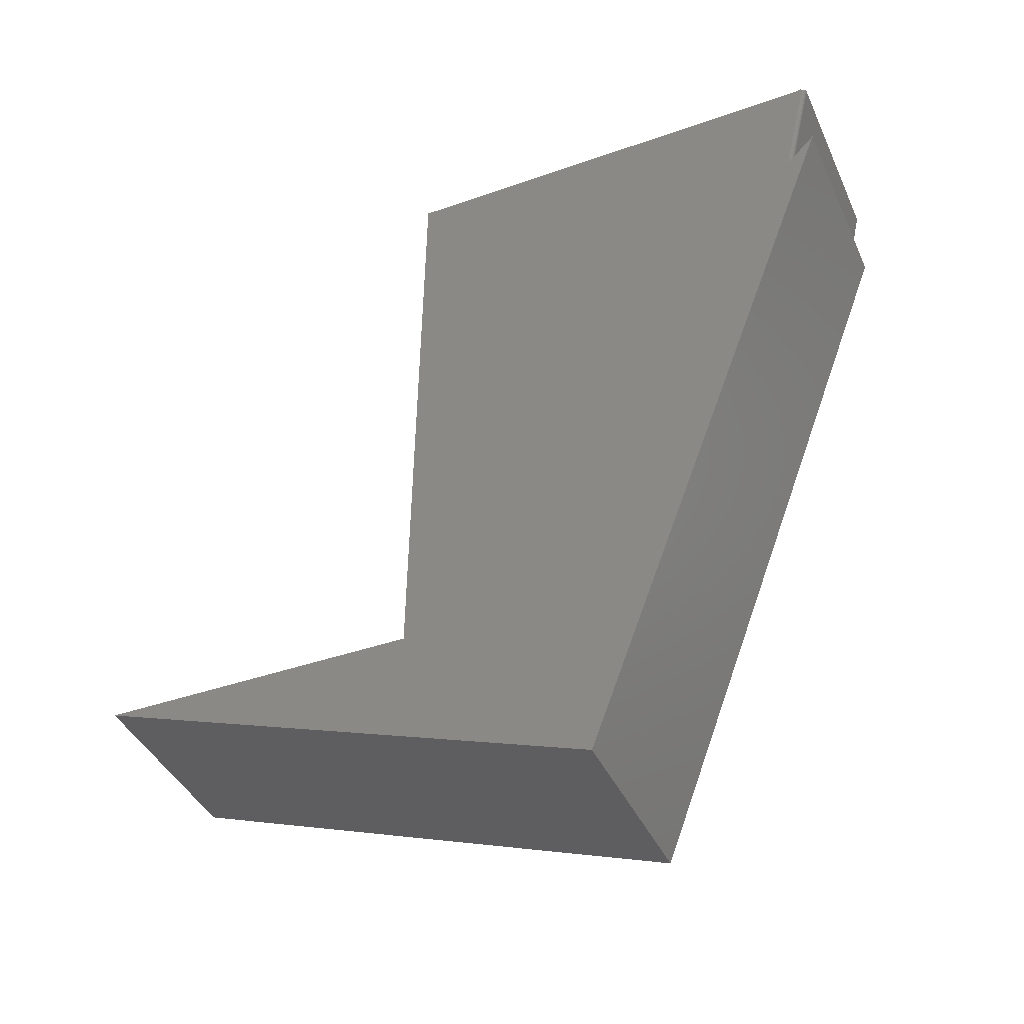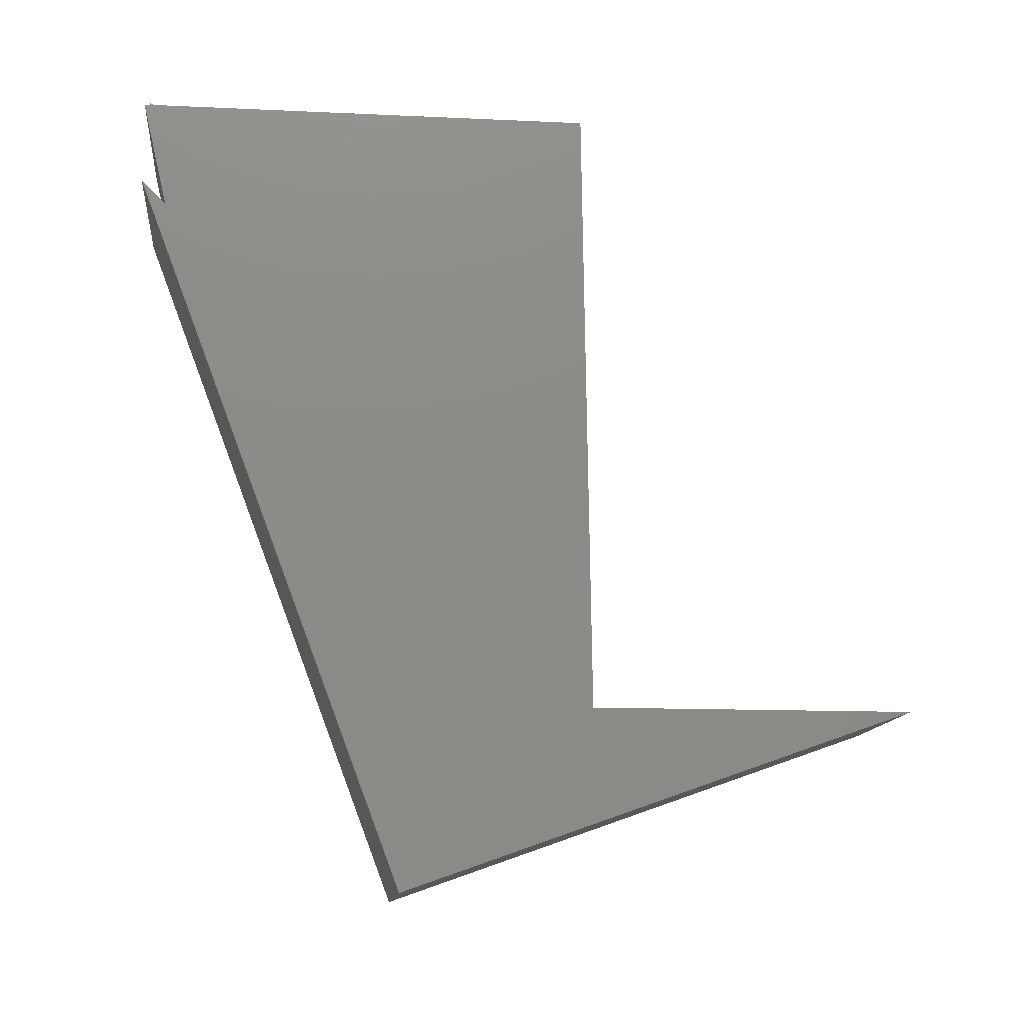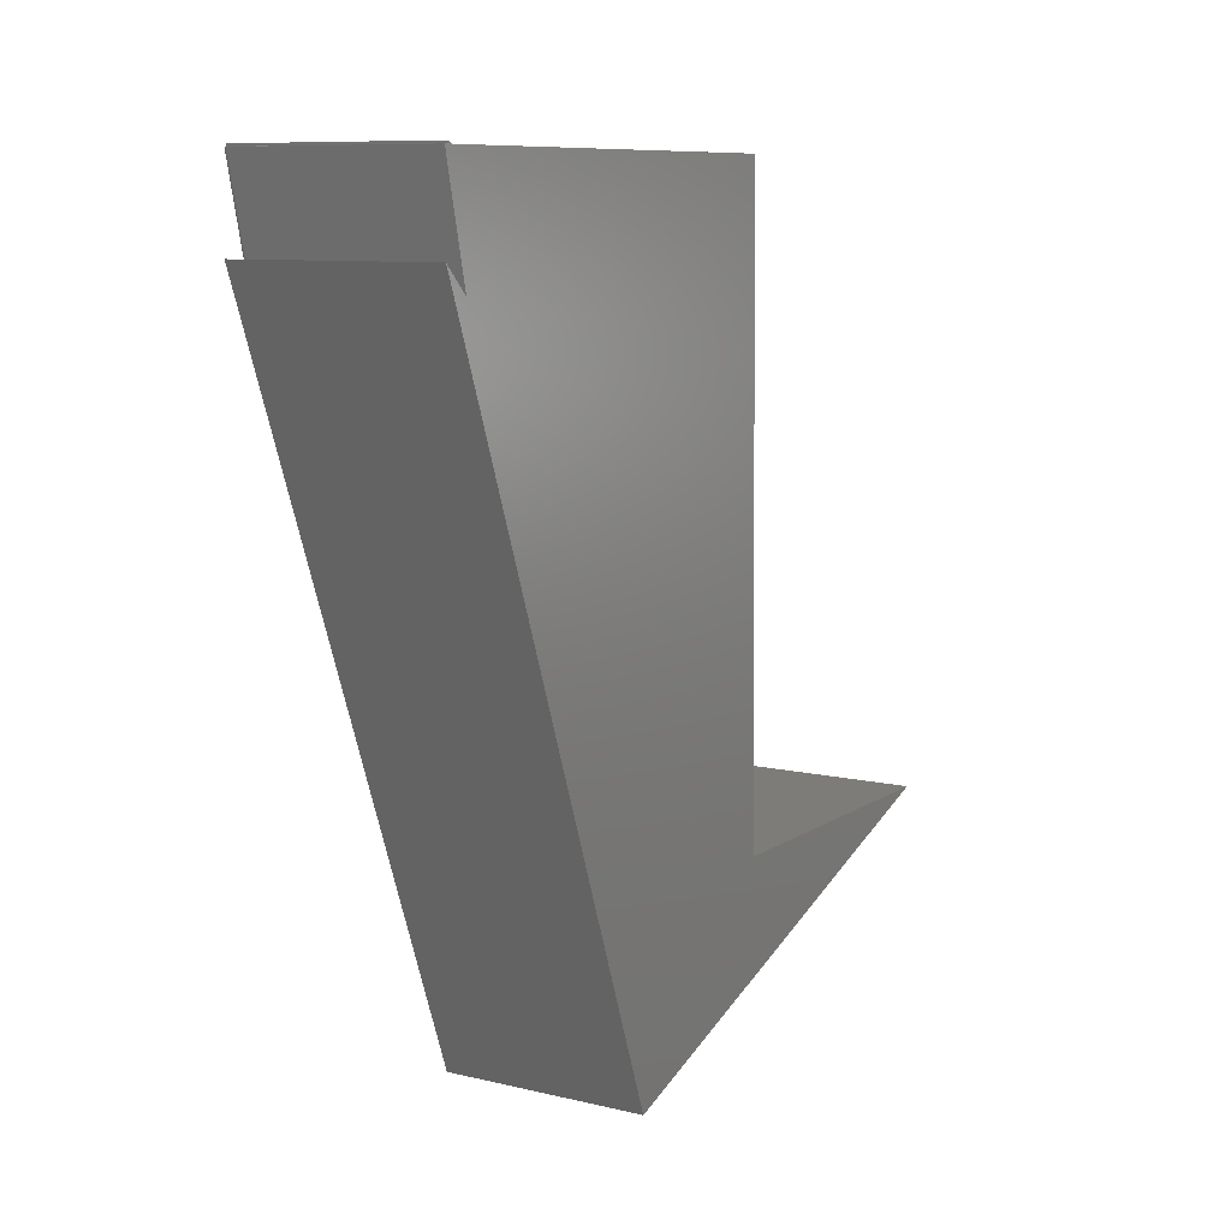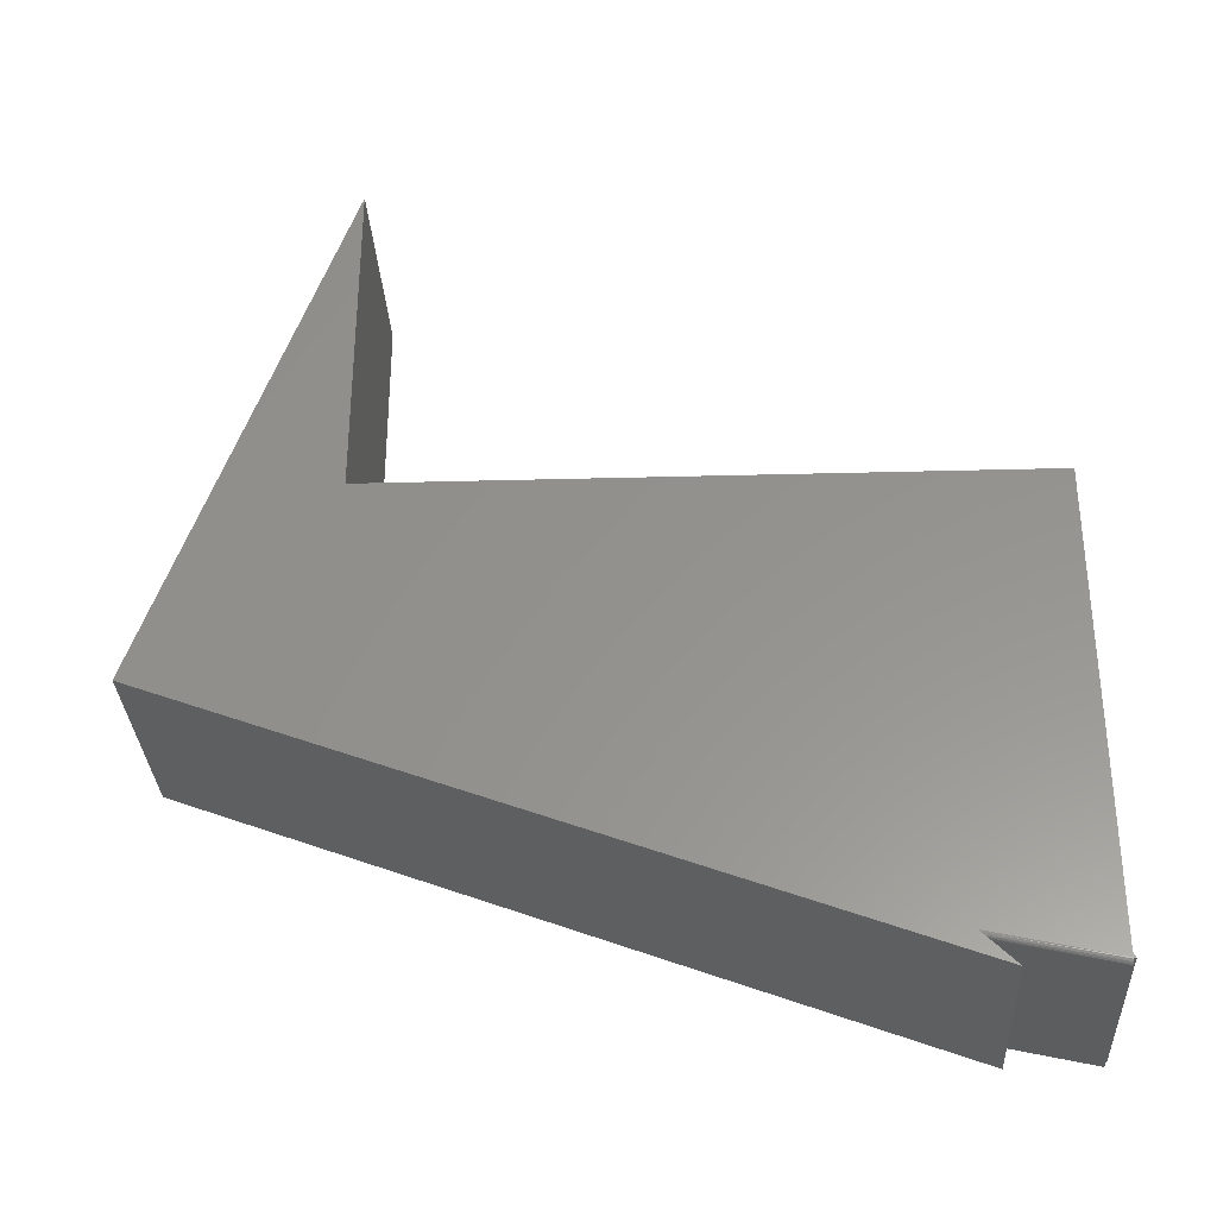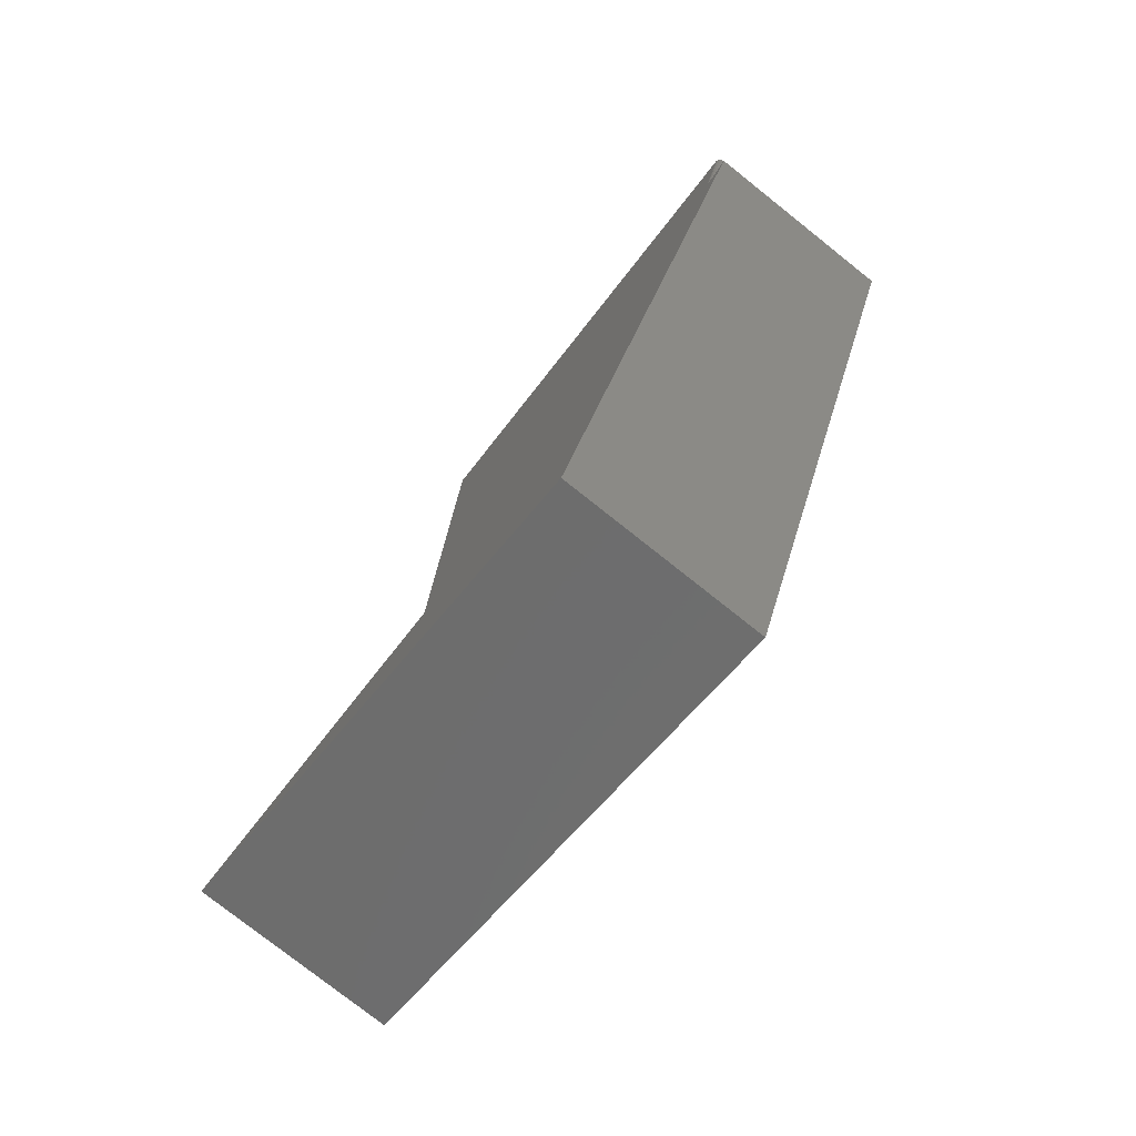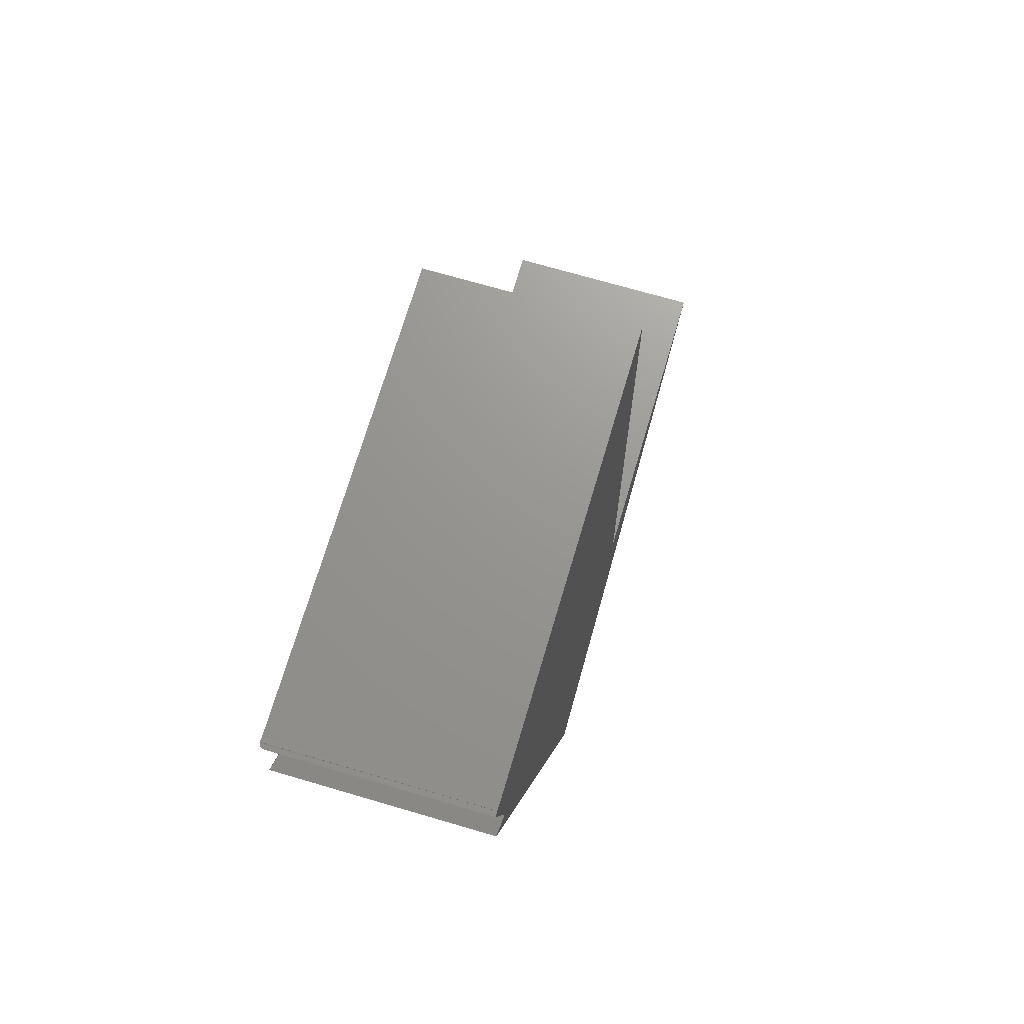
<metadata>
{"format":"stl","ext":"stl","renderer":"f3d","projection":"perspective","resolution":1024,"background":"white","views":[{"elev":-41.3,"azim":-66.9,"up":"+Z"},{"elev":-13.0,"azim":84.0,"up":"+Z"},{"elev":9.4,"azim":31.7,"up":"+Z"},{"elev":-32.3,"azim":-86.8,"up":"+Y"},{"elev":-77.9,"azim":-38.4,"up":"+Z"},{"elev":70.4,"azim":16.4,"up":"+Z"}]}
</metadata>
<code>
# stl→obj: 32 verts, 59 faces
v 0.3359 -0.7416 0.6912
v 0.3359 -0.7344 0.6912
v 0.3359 -0.7422 0.6953
v 0.3359 0.01447 -0.3326
v 0.3359 0.0008224 0.6912
v 0.3359 -0.75 0.6912
v 0.3359 -0.709 0.5137
v 0.3359 -0.2995 -0.633
v 0.3359 0.5469 -0.3326
v 0.3359 -0.75 0.5547
v -1.516e-17 -0.7344 0.6912
v -1.516e-17 0.0008224 0.6912
v 9.851e-17 0.01447 -0.3326
v 5.895e-17 -0.6986 0.5033
v -1.521e-17 -0.7416 0.6917
v -1.561e-17 -0.7422 0.6953
v 1.319e-16 -0.2995 -0.633
v 0 -0.75 0.5547
v 9.851e-17 0.5469 -0.3326
v 0.007812 -0.75 0.6912
v 0.001507 -0.7467 0.6912
v 0.005457 -0.7496 0.6912
v 0.003256 -0.7485 0.6912
v 9.66e-05 -0.7432 0.6912
v 0.0003854 -0.7445 0.6912
v 0.006588 -0.7089 0.5136
v 0.007812 -0.709 0.5137
v 0.0004614 -0.7022 0.5068
v 0.0016 -0.7049 0.5096
v 0.002386 -0.7061 0.5108
v 0.003293 -0.7071 0.5118
v 0.004304 -0.7079 0.5126
f 1 2 3
f 4 5 2
f 4 2 1
f 4 1 6
f 4 6 7
f 8 9 4
f 8 4 7
f 8 7 10
f 11 12 13
f 11 13 14
f 11 14 15
f 11 15 16
f 17 18 14
f 17 14 13
f 17 13 19
f 11 16 2
f 2 16 3
f 5 12 2
f 2 12 11
f 20 21 22
f 20 6 21
f 21 23 22
f 15 24 1
f 6 1 24
f 6 24 25
f 6 25 21
f 20 26 27
f 20 22 26
f 15 28 24
f 15 14 28
f 24 28 25
f 25 28 29
f 25 29 21
f 21 29 30
f 21 30 31
f 21 31 23
f 23 31 32
f 23 32 22
f 32 26 22
f 16 15 3
f 3 15 1
f 20 27 6
f 6 27 7
f 18 10 7
f 18 7 27
f 18 27 26
f 18 26 32
f 18 32 31
f 18 31 30
f 18 30 29
f 18 29 28
f 10 18 8
f 8 18 17
f 4 13 5
f 5 13 12
f 9 19 4
f 4 19 13
f 8 17 9
f 9 17 19

</code>
